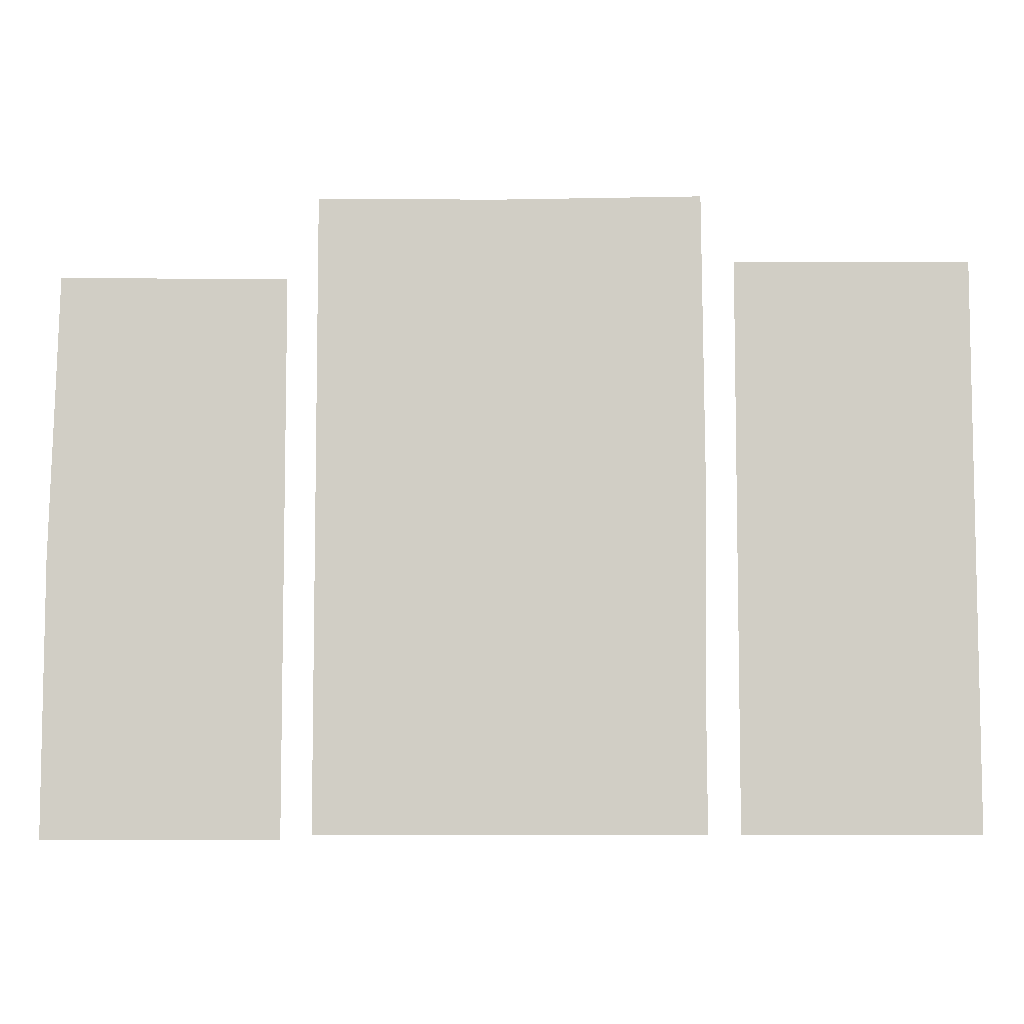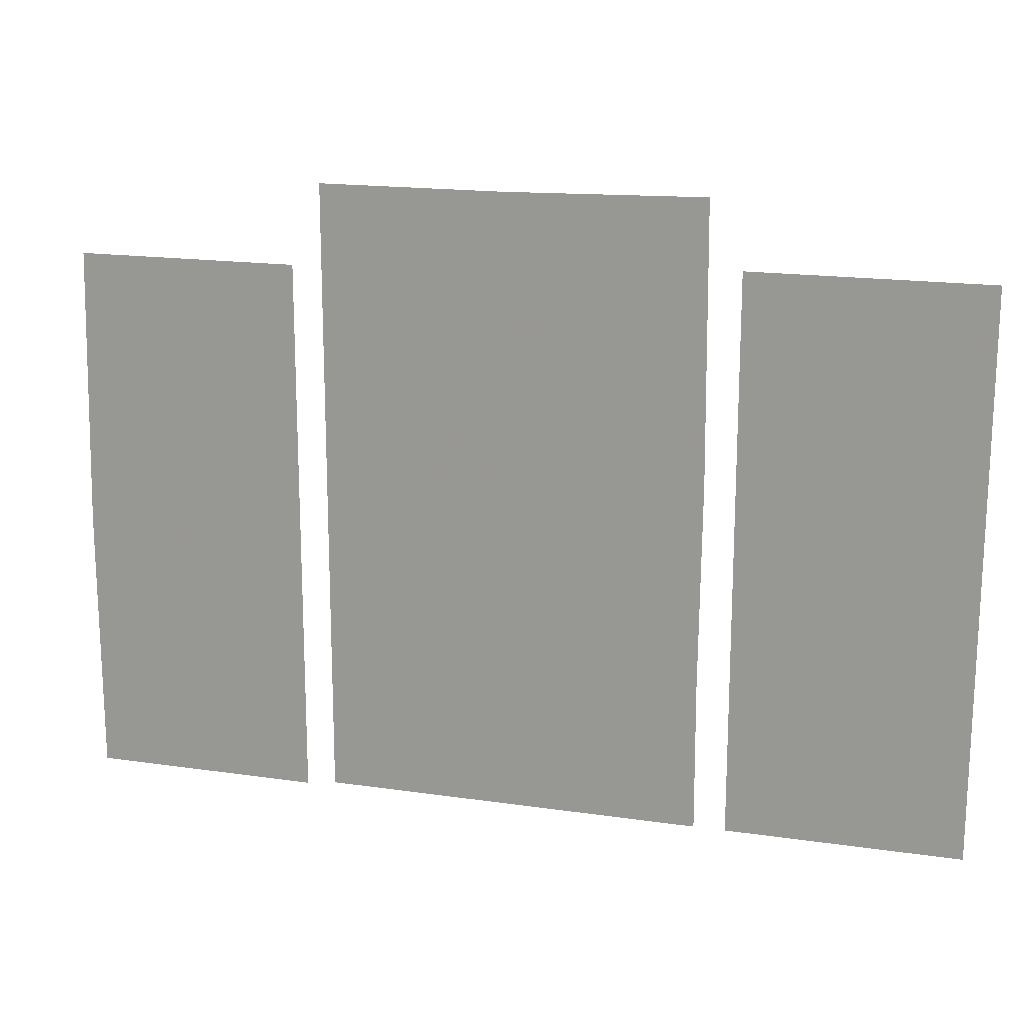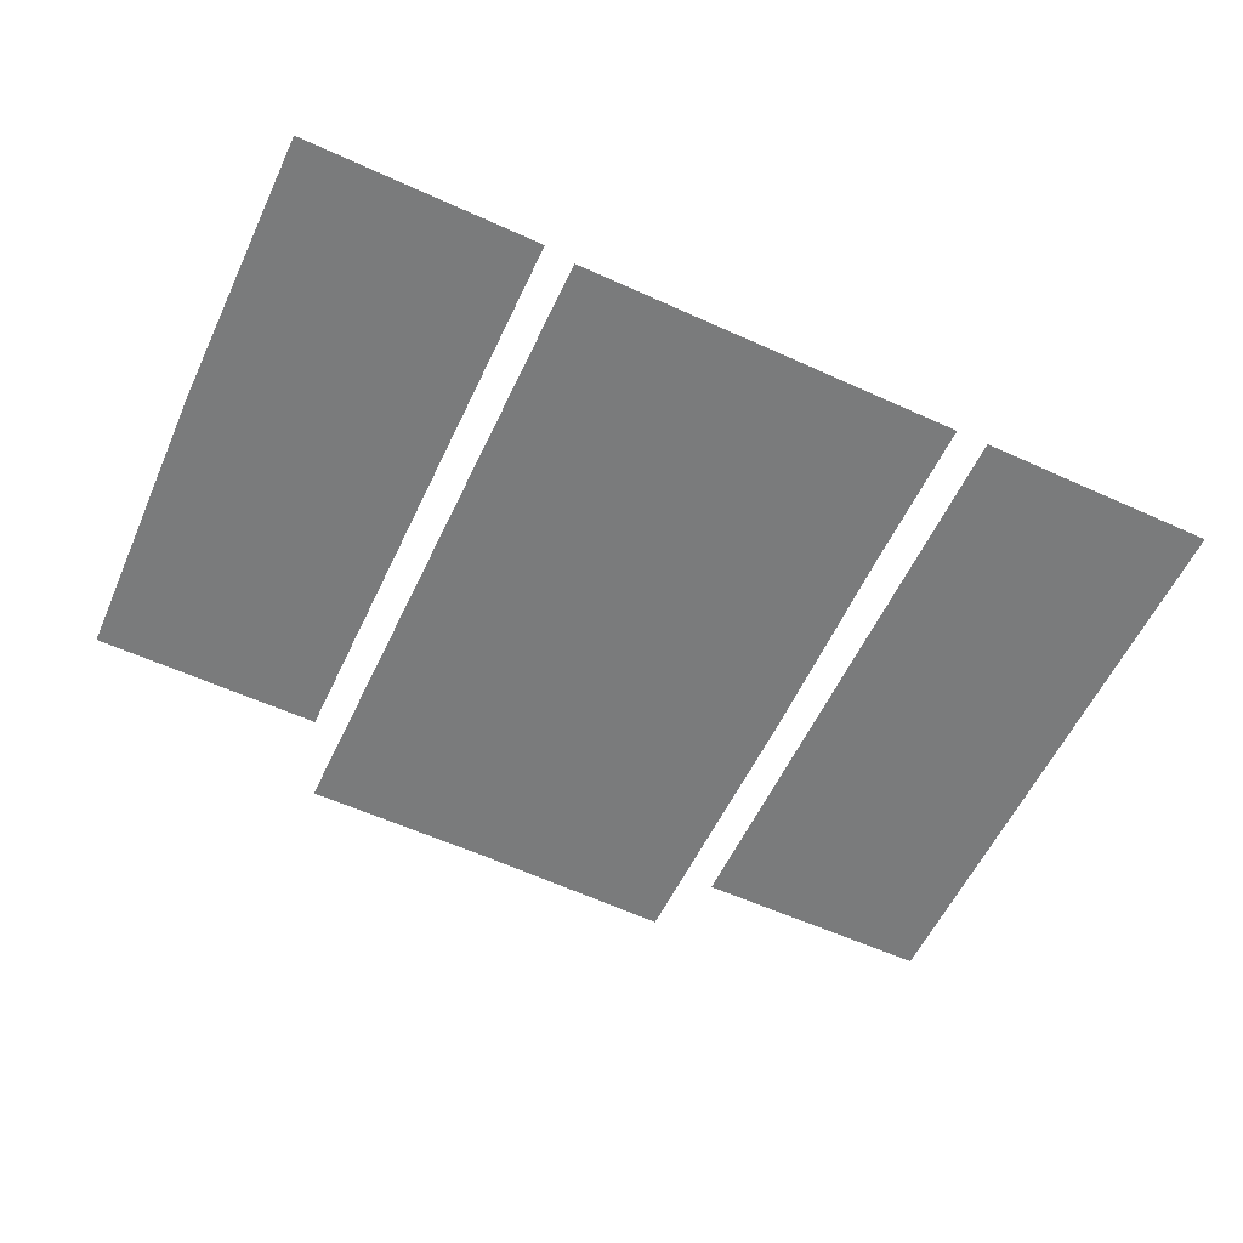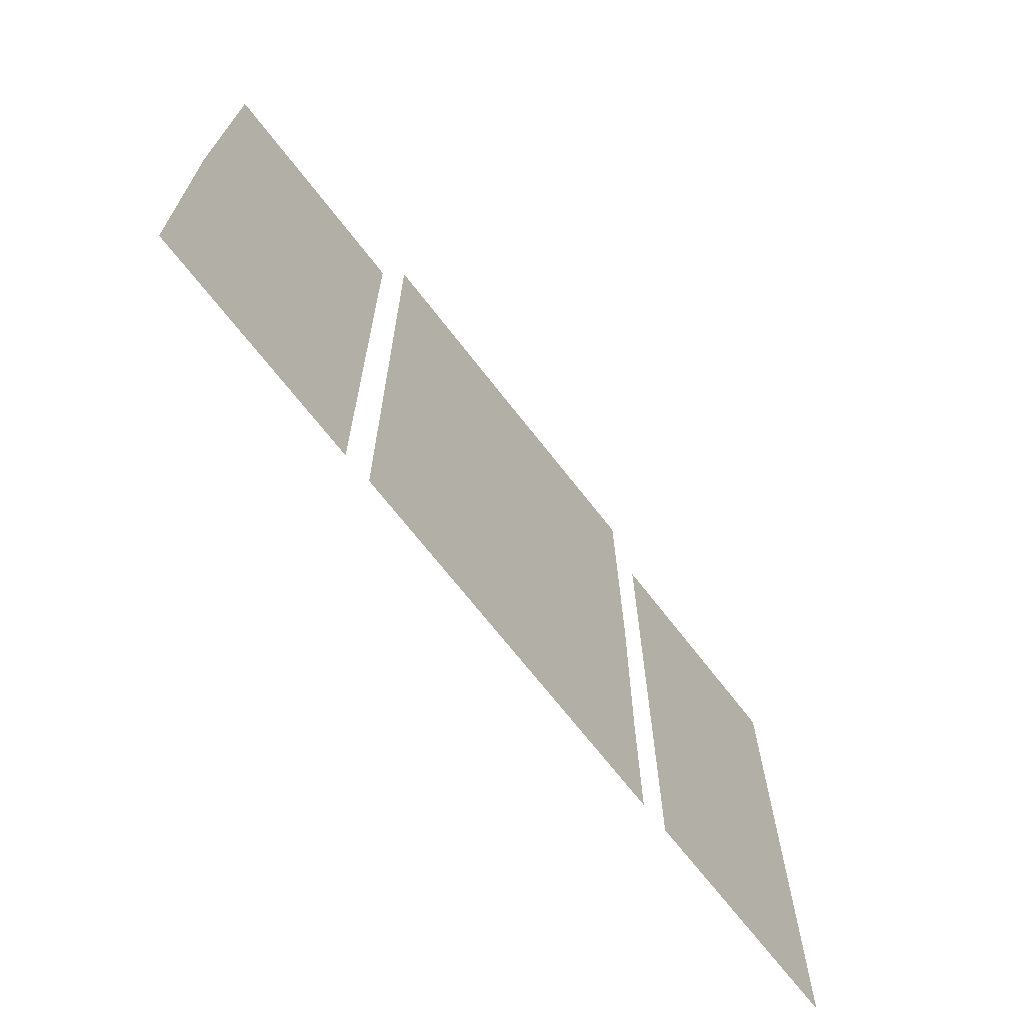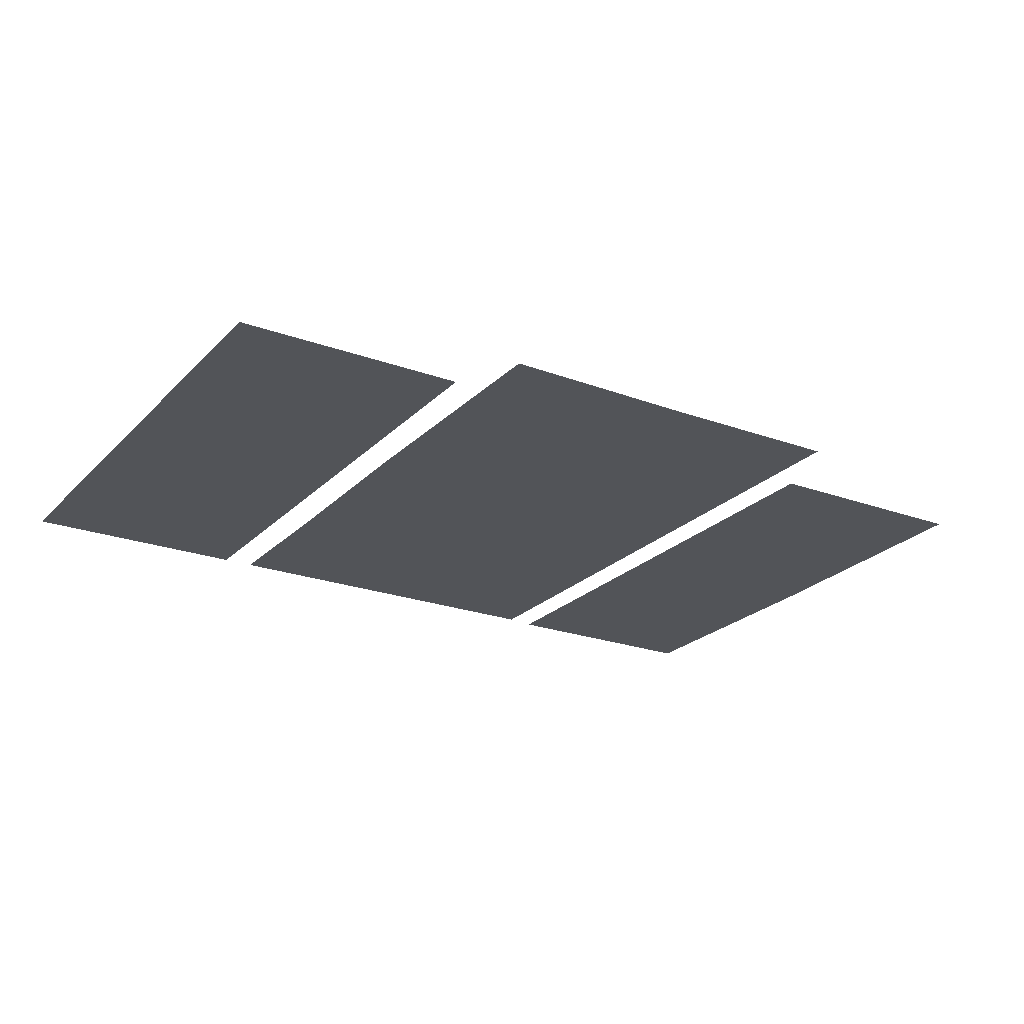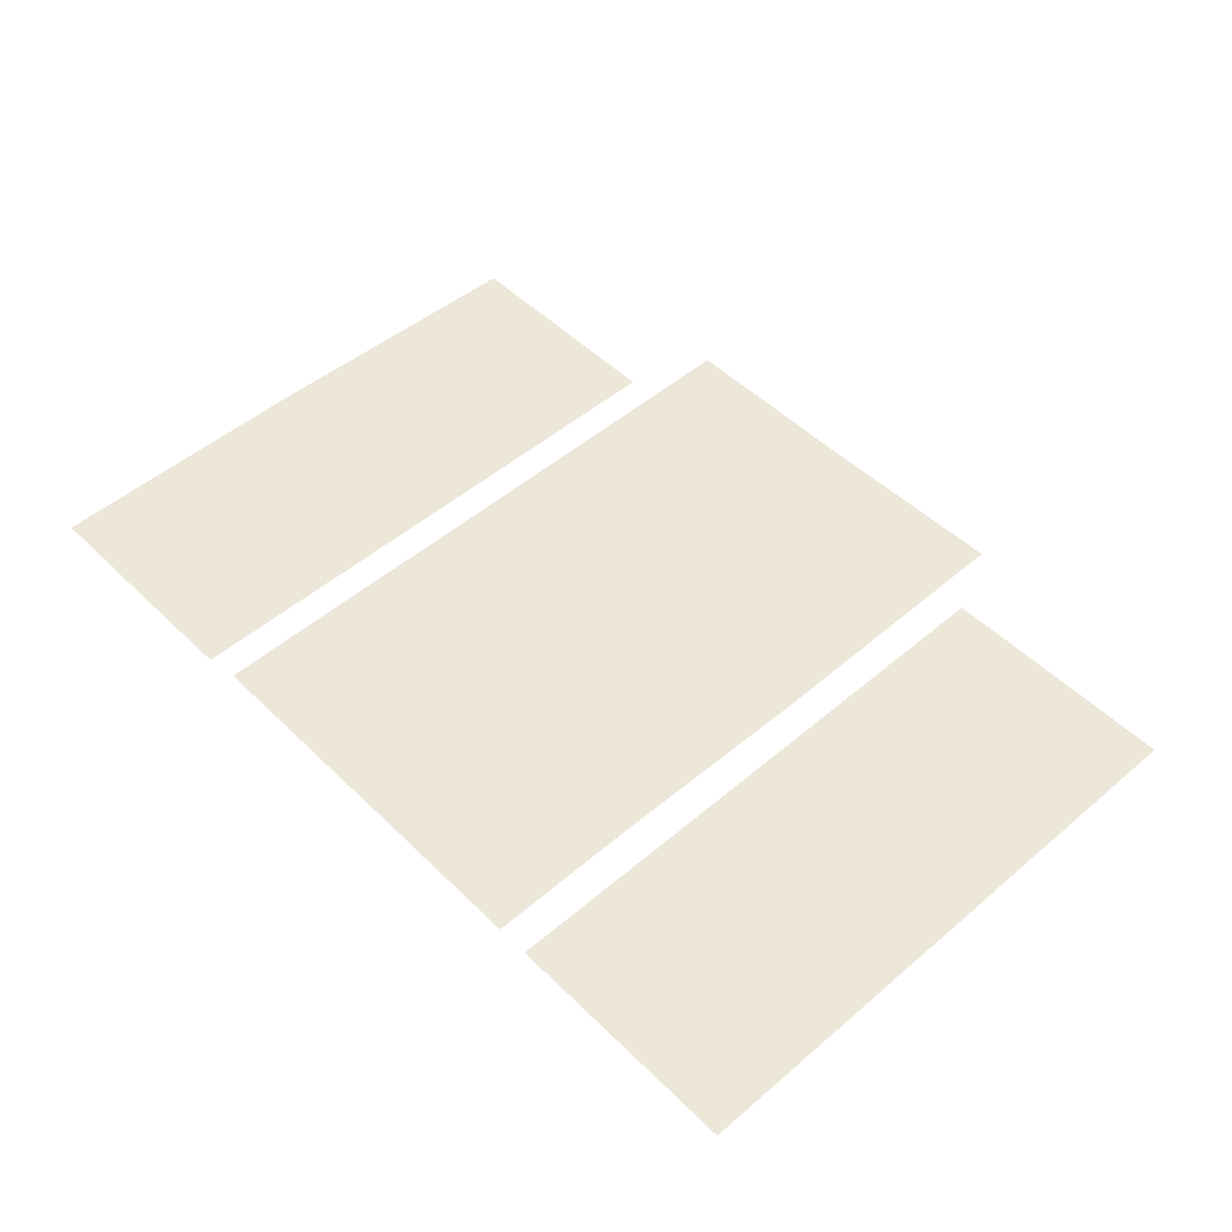
<metadata>
{"format":"obj","ext":"obj","renderer":"f3d","projection":"perspective","resolution":1024,"background":"white","views":[{"elev":-7.1,"azim":-0.4,"up":"+Y"},{"elev":17.5,"azim":16.1,"up":"+Y"},{"elev":-58.3,"azim":-25.2,"up":"+Z"},{"elev":-68.2,"azim":-52.5,"up":"+Y"},{"elev":-23.1,"azim":148.3,"up":"+Z"},{"elev":50.1,"azim":46.9,"up":"+Z"}]}
</metadata>
<code>
v -0.08851 4.296 0
v 1.258 4.321 0
v 1.273 2.454 0
v -0.05351 2.444 0
v -1.334 4.296 0
v -1.334 2.424 0
v 1.258 1.059 0
v -0.08307 1.059 0
v -1.334 1.019 0
v 1.263 0.02397 0
v -0.08762 0.02429 0
v -1.334 0.02462 0
v 1.479 1.06 0
v 2.009 1.061 0
v 2.011 0.02429 0
v 1.479 0.02419 0
v 2.187 1.862 0
v 1.479 1.862 0
v 1.479 3.867 0
v 2.187 3.867 0
v 3.07 1.061 0
v 3.07 0.0244 0
v 3.07 1.862 0
v 3.07 3.867 0
v -2.19 1.027 0
v -1.54 1.027 0
v -1.54 -0.005596 0
v -2.192 -0.005487 0
v -2.333 1.829 0
v -1.54 1.829 0
v -2.288 3.745 0
v -1.54 3.745 0
v -3.115 1.028 0
v -3.115 -0.005378 0
v -3.115 1.829 0
v -3.065 3.745 0
f 25 28 27 26
f 25 26 30 29
f 25 33 34 28
f 25 29 35 33
f 29 30 32 31
f 29 31 36 35
f 1 4 3 2
f 1 5 6 4
f 3 4 8 7
f 4 6 9 8
f 7 8 11 10
f 8 9 12 11
f 13 16 15 14
f 13 14 17 18
f 14 15 22 21
f 14 21 23 17
f 17 20 19 18
f 17 23 24 20

</code>
